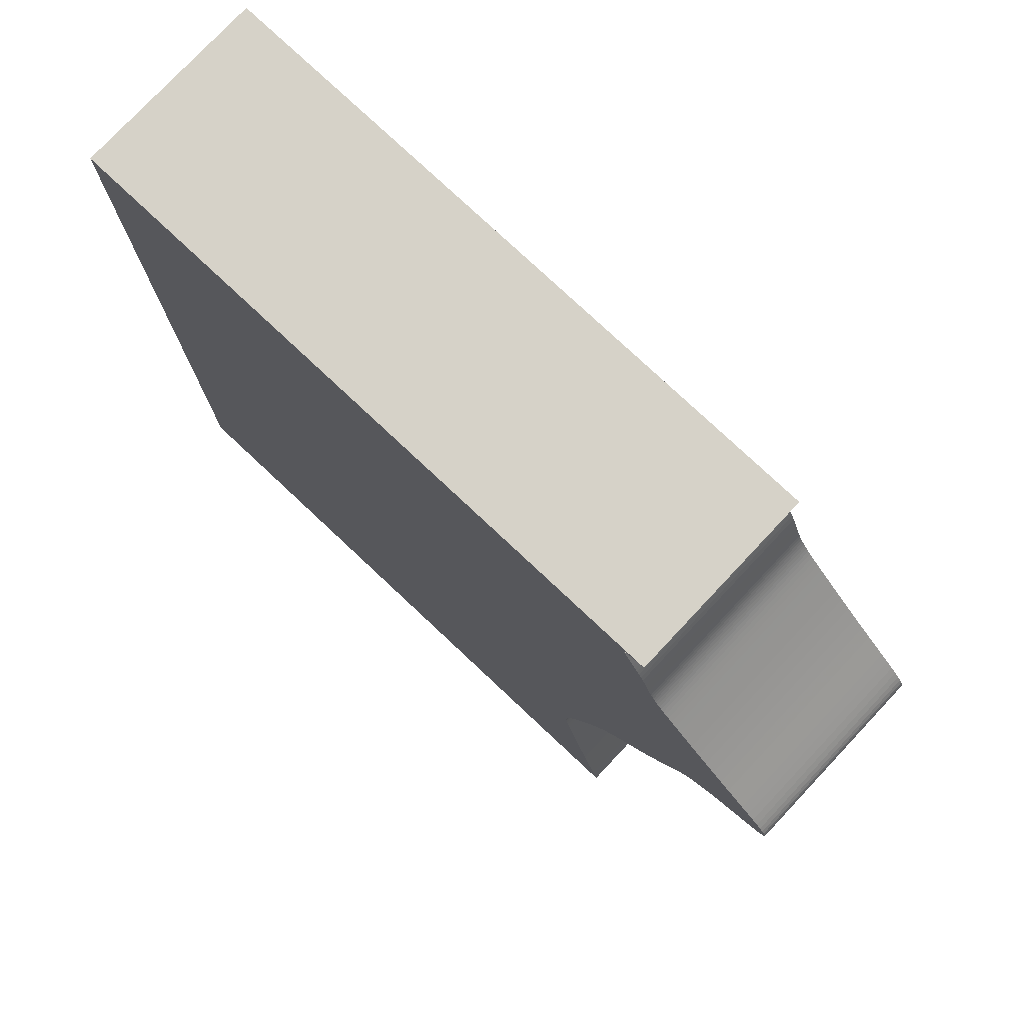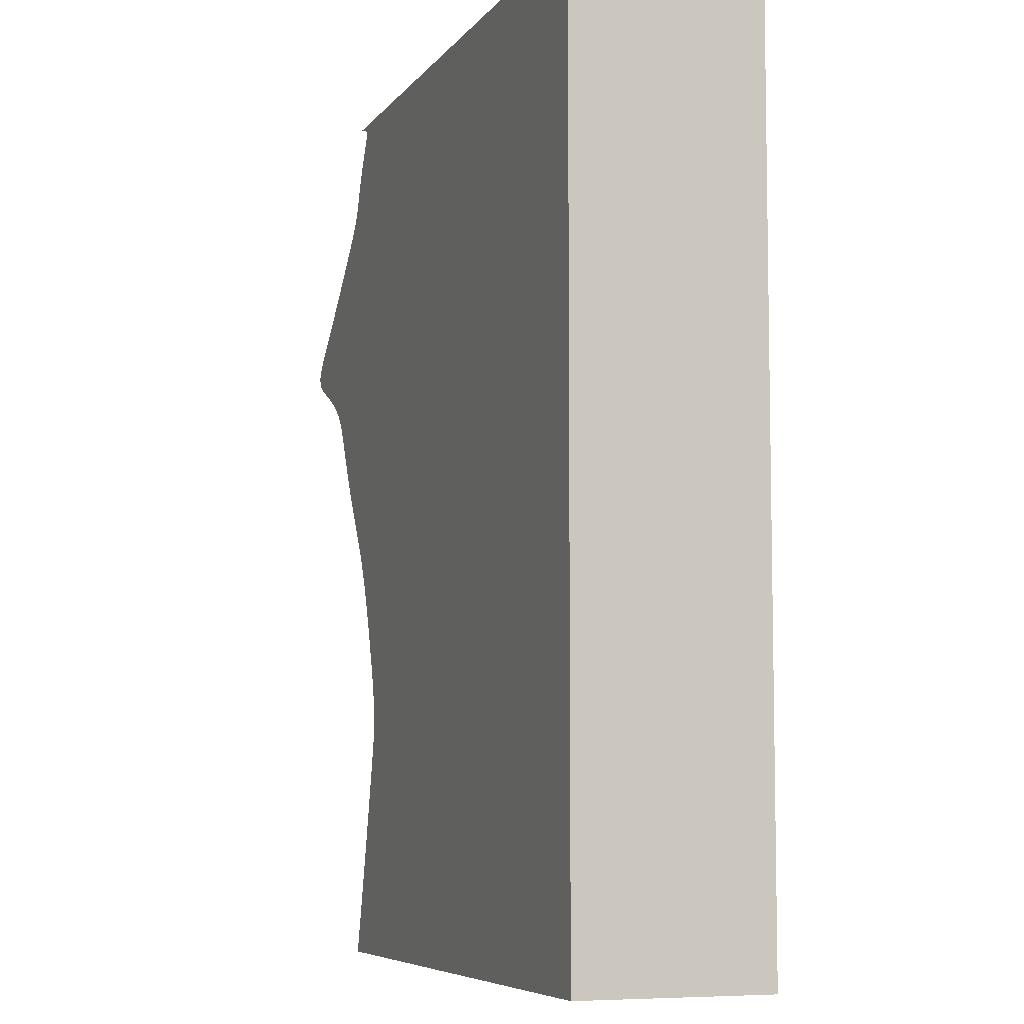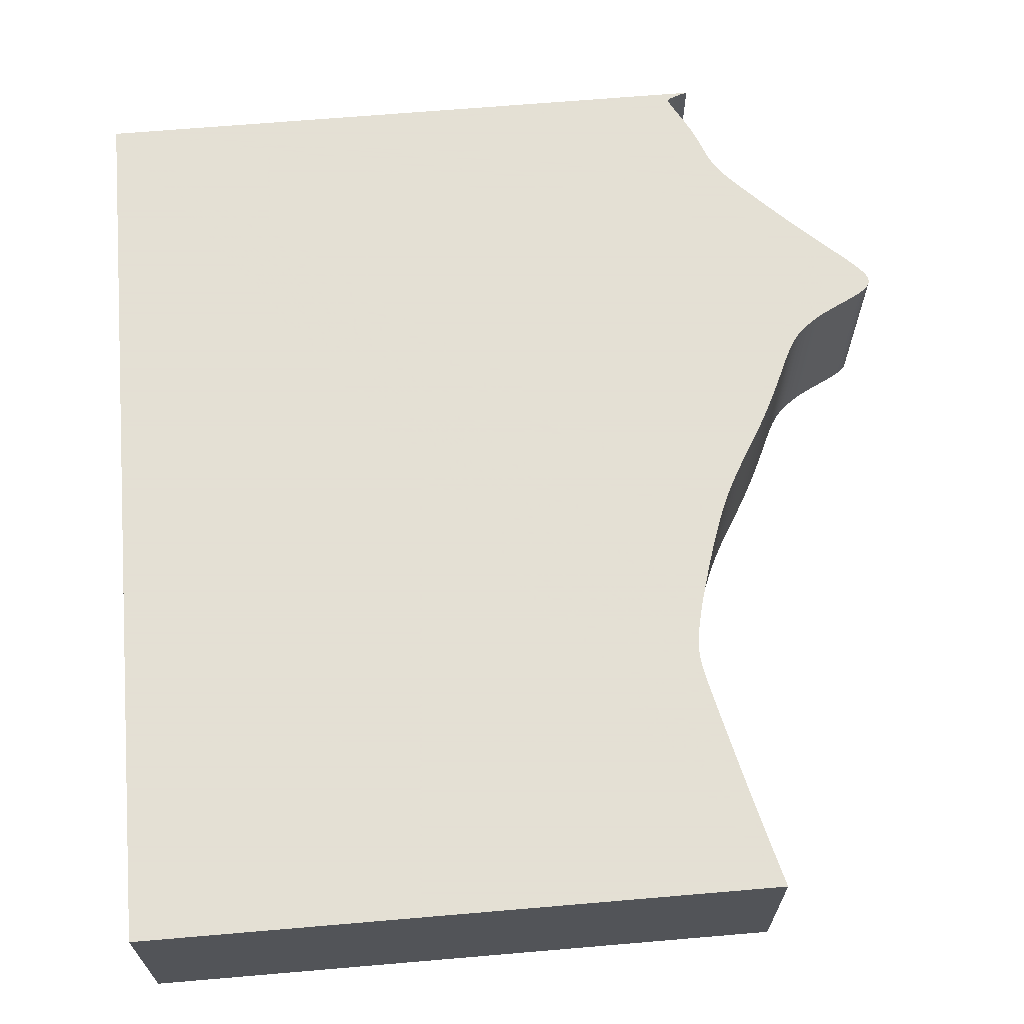
<metadata>
{"format":"obj","ext":"obj","renderer":"f3d","projection":"perspective","resolution":1024,"background":"white","views":[{"elev":77.5,"azim":43.2,"up":"+Y"},{"elev":-6.8,"azim":-109.9,"up":"+Y"},{"elev":66.2,"azim":-4.9,"up":"+Z"}]}
</metadata>
<code>
v 0.01423 0.005135 0
v 0.01317 0.004802 0
v 0.01235 0.00445 0
v 0.01194 0.004122 0
v 0.01192 0.003805 0
v 0.0121 0.003437 0
v 0.01234 0.002992 0
v 0.01262 0.002472 0
v 0.01294 0.001878 0
v 0.01331 0.001211 0
v 0.01372 0.0004711 0
v 0.01415 -0.0003256 0
v 0.01459 -0.001156 0
v 0.01501 -0.001996 0
v 0.01541 -0.002838 0
v 0.0158 -0.003683 0
v 0.01613 -0.004486 0
v 0.01643 -0.005245 0
v 0.01668 -0.005958 0
v 0.01692 -0.006628 0
v 0.01715 -0.00726 0
v 0.01739 -0.007857 0
v 0.01763 -0.008425 0
v 0.01789 -0.008966 0
v 0.01815 -0.009487 0
v 0.01844 -0.009985 0
v 0.01874 -0.01047 0
v 0.01907 -0.01094 0
v 0.01941 -0.01142 0
v 0.01978 -0.01189 0
v 0.0202 -0.01239 0
v 0.02068 -0.01294 0
v 0.02124 -0.01355 0
v 0.02191 -0.01426 0
v 0.02271 -0.0151 0
v 0.02366 -0.01609 0
v 0.02478 -0.01726 0
v 0.02605 -0.01857 0
v 0.02746 -0.02001 0
v 0.02898 -0.02153 0
v 0.03057 -0.02311 0
v 0.0322 -0.02468 0
v 0.0338 -0.02621 0
v 0.03534 -0.02766 0
v 0.03676 -0.029 0
v 0.03804 -0.0302 0
v 0.03913 -0.03126 0
v 0.04001 -0.03215 0
v 0.04071 -0.03291 0
v 0.04123 -0.03355 0
v 0.04161 -0.0341 0
v 0.04184 -0.03458 0
v 0.04197 -0.03501 0
v 0.04199 -0.0354 0
v 0.04191 -0.03578 0
v 0.04175 -0.03615 0
v 0.04151 -0.0365 0
v 0.04117 -0.03685 0
v 0.04073 -0.0372 0
v 0.04022 -0.03755 0
v 0.03963 -0.03789 0
v 0.03898 -0.03825 0
v 0.03828 -0.03861 0
v 0.03753 -0.03898 0
v 0.03677 -0.03935 0
v 0.03602 -0.03972 0
v 0.0353 -0.04007 0
v 0.03463 -0.04042 0
v 0.03396 -0.04076 0
v 0.03334 -0.0411 0
v 0.03277 -0.04143 0
v 0.03225 -0.04175 0
v 0.03178 -0.04206 0
v 0.03133 -0.04237 0
v 0.03091 -0.04267 0
v 0.03052 -0.04296 0
v 0.03015 -0.04325 0
v 0.0298 -0.04355 0
v 0.02948 -0.04384 0
v 0.02916 -0.04412 0
v 0.02887 -0.04442 0
v 0.02858 -0.04472 0
v 0.02831 -0.04503 0
v 0.02804 -0.04536 0
v 0.02778 -0.0457 0
v 0.02753 -0.04606 0
v 0.02728 -0.04645 0
v 0.02702 -0.04687 0
v 0.02676 -0.04733 0
v 0.0265 -0.04783 0
v 0.02622 -0.04838 0
v 0.02593 -0.04897 0
v 0.02562 -0.04963 0
v 0.02528 -0.05035 0
v 0.02492 -0.05113 0
v 0.02452 -0.05198 0
v 0.02409 -0.05291 0
v 0.02363 -0.0539 0
v 0.02312 -0.05496 0
v 0.02256 -0.05608 0
v 0.02196 -0.05726 0
v 0.02131 -0.05851 0
v 0.02061 -0.05981 0
v 0.01986 -0.06117 0
v 0.01905 -0.06257 0
v 0.01819 -0.06402 0
v 0.01729 -0.06551 0
v 0.01636 -0.06704 0
v 0.01542 -0.06861 0
v 0.01451 -0.07023 0
v 0.01362 -0.07191 0
v 0.01278 -0.07363 0
v 0.01199 -0.07539 0
v 0.01126 -0.07717 0
v 0.01059 -0.07895 0
v 0.009974 -0.08069 0
v 0.009401 -0.08237 0
v 0.008871 -0.08398 0
v 0.008383 -0.08551 0
v 0.007933 -0.08697 0
v 0.007521 -0.08835 0
v 0.007131 -0.08965 0
v 0.006777 -0.09087 0
v 0.00646 -0.09201 0
v 0.006178 -0.09308 0
v 0.00593 -0.09407 0
v 0.005713 -0.09499 0
v 0.005527 -0.09584 0
v 0.005369 -0.09663 0
v 0.00524 -0.09738 0
v 0.005139 -0.09808 0
v 0.005065 -0.09875 0
v 0.005019 -0.09938 0
v 0.005 -0.1 0
v 0.005009 -0.1006 0
v 0.005048 -0.1013 0
v 0.005121 -0.1019 0
v 0.005228 -0.1027 0
v 0.005373 -0.1035 0
v 0.00556 -0.1045 0
v 0.00579 -0.1055 0
v 0.006069 -0.1068 0
v 0.006398 -0.1082 0
v 0.006783 -0.1099 0
v 0.007227 -0.1118 0
v 0.007737 -0.114 0
v 0.008311 -0.1164 0
v 0.008954 -0.1191 0
v 0.009665 -0.1221 0
v 0.01044 -0.1253 0
v 0.01126 -0.1286 0
v 0.01213 -0.132 0
v 0.01302 -0.1355 0
v 0.01392 -0.1389 0
v -0.08608 -0.1389 0
v -0.08608 0.005426 0
v 0.01533 0.005426 0
v 0.01423 0.005135 0.03
v 0.01317 0.004802 0.03
v 0.01235 0.00445 0.03
v 0.01194 0.004122 0.03
v 0.01192 0.003805 0.03
v 0.0121 0.003437 0.03
v 0.01234 0.002992 0.03
v 0.01262 0.002472 0.03
v 0.01294 0.001878 0.03
v 0.01331 0.001211 0.03
v 0.01372 0.0004711 0.03
v 0.01415 -0.0003256 0.03
v 0.01459 -0.001156 0.03
v 0.01501 -0.001996 0.03
v 0.01541 -0.002838 0.03
v 0.0158 -0.003683 0.03
v 0.01613 -0.004486 0.03
v 0.01643 -0.005245 0.03
v 0.01668 -0.005958 0.03
v 0.01692 -0.006628 0.03
v 0.01715 -0.00726 0.03
v 0.01739 -0.007857 0.03
v 0.01763 -0.008425 0.03
v 0.01789 -0.008966 0.03
v 0.01815 -0.009487 0.03
v 0.01844 -0.009985 0.03
v 0.01874 -0.01047 0.03
v 0.01907 -0.01094 0.03
v 0.01941 -0.01142 0.03
v 0.01978 -0.01189 0.03
v 0.0202 -0.01239 0.03
v 0.02068 -0.01294 0.03
v 0.02124 -0.01355 0.03
v 0.02191 -0.01426 0.03
v 0.02271 -0.0151 0.03
v 0.02366 -0.01609 0.03
v 0.02478 -0.01726 0.03
v 0.02605 -0.01857 0.03
v 0.02746 -0.02001 0.03
v 0.02898 -0.02153 0.03
v 0.03057 -0.02311 0.03
v 0.0322 -0.02468 0.03
v 0.0338 -0.02621 0.03
v 0.03534 -0.02766 0.03
v 0.03676 -0.029 0.03
v 0.03804 -0.0302 0.03
v 0.03913 -0.03126 0.03
v 0.04001 -0.03215 0.03
v 0.04071 -0.03291 0.03
v 0.04123 -0.03355 0.03
v 0.04161 -0.0341 0.03
v 0.04184 -0.03458 0.03
v 0.04197 -0.03501 0.03
v 0.04199 -0.0354 0.03
v 0.04191 -0.03578 0.03
v 0.04175 -0.03615 0.03
v 0.04151 -0.0365 0.03
v 0.04117 -0.03685 0.03
v 0.04073 -0.0372 0.03
v 0.04022 -0.03755 0.03
v 0.03963 -0.03789 0.03
v 0.03898 -0.03825 0.03
v 0.03828 -0.03861 0.03
v 0.03753 -0.03898 0.03
v 0.03677 -0.03935 0.03
v 0.03602 -0.03972 0.03
v 0.0353 -0.04007 0.03
v 0.03463 -0.04042 0.03
v 0.03396 -0.04076 0.03
v 0.03334 -0.0411 0.03
v 0.03277 -0.04143 0.03
v 0.03225 -0.04175 0.03
v 0.03178 -0.04206 0.03
v 0.03133 -0.04237 0.03
v 0.03091 -0.04267 0.03
v 0.03052 -0.04296 0.03
v 0.03015 -0.04325 0.03
v 0.0298 -0.04355 0.03
v 0.02948 -0.04384 0.03
v 0.02916 -0.04412 0.03
v 0.02887 -0.04442 0.03
v 0.02858 -0.04472 0.03
v 0.02831 -0.04503 0.03
v 0.02804 -0.04536 0.03
v 0.02778 -0.0457 0.03
v 0.02753 -0.04606 0.03
v 0.02728 -0.04645 0.03
v 0.02702 -0.04687 0.03
v 0.02676 -0.04733 0.03
v 0.0265 -0.04783 0.03
v 0.02622 -0.04838 0.03
v 0.02593 -0.04897 0.03
v 0.02562 -0.04963 0.03
v 0.02528 -0.05035 0.03
v 0.02492 -0.05113 0.03
v 0.02452 -0.05198 0.03
v 0.02409 -0.05291 0.03
v 0.02363 -0.0539 0.03
v 0.02312 -0.05496 0.03
v 0.02256 -0.05608 0.03
v 0.02196 -0.05726 0.03
v 0.02131 -0.05851 0.03
v 0.02061 -0.05981 0.03
v 0.01986 -0.06117 0.03
v 0.01905 -0.06257 0.03
v 0.01819 -0.06402 0.03
v 0.01729 -0.06551 0.03
v 0.01636 -0.06704 0.03
v 0.01542 -0.06861 0.03
v 0.01451 -0.07023 0.03
v 0.01362 -0.07191 0.03
v 0.01278 -0.07363 0.03
v 0.01199 -0.07539 0.03
v 0.01126 -0.07717 0.03
v 0.01059 -0.07895 0.03
v 0.009974 -0.08069 0.03
v 0.009401 -0.08237 0.03
v 0.008871 -0.08398 0.03
v 0.008383 -0.08551 0.03
v 0.007933 -0.08697 0.03
v 0.007521 -0.08835 0.03
v 0.007131 -0.08965 0.03
v 0.006777 -0.09087 0.03
v 0.00646 -0.09201 0.03
v 0.006178 -0.09308 0.03
v 0.00593 -0.09407 0.03
v 0.005713 -0.09499 0.03
v 0.005527 -0.09584 0.03
v 0.005369 -0.09663 0.03
v 0.00524 -0.09738 0.03
v 0.005139 -0.09808 0.03
v 0.005065 -0.09875 0.03
v 0.005019 -0.09938 0.03
v 0.005 -0.1 0.03
v 0.005009 -0.1006 0.03
v 0.005048 -0.1013 0.03
v 0.005121 -0.1019 0.03
v 0.005228 -0.1027 0.03
v 0.005373 -0.1035 0.03
v 0.00556 -0.1045 0.03
v 0.00579 -0.1055 0.03
v 0.006069 -0.1068 0.03
v 0.006398 -0.1082 0.03
v 0.006783 -0.1099 0.03
v 0.007227 -0.1118 0.03
v 0.007737 -0.114 0.03
v 0.008311 -0.1164 0.03
v 0.008954 -0.1191 0.03
v 0.009665 -0.1221 0.03
v 0.01044 -0.1253 0.03
v 0.01126 -0.1286 0.03
v 0.01213 -0.132 0.03
v 0.01302 -0.1355 0.03
v 0.01392 -0.1389 0.03
v -0.08608 -0.1389 0.03
v -0.08608 0.005426 0.03
v 0.01533 0.005426 0.03
f 156 157 1
f 154 155 156
f 120 121 122
f 105 106 107
f 103 104 105
f 101 102 103
f 99 100 101
f 97 98 99
f 95 96 97
f 67 68 69
f 63 64 65
f 61 62 63
f 59 60 61
f 57 58 59
f 55 56 57
f 53 54 55
f 51 52 53
f 49 50 51
f 47 48 49
f 45 46 47
f 18 19 20
f 16 17 18
f 14 15 16
f 12 13 14
f 10 11 12
f 156 1 2
f 153 154 156
f 105 107 108
f 101 103 105
f 97 99 101
f 94 95 97
f 63 65 66
f 59 61 63
f 55 57 59
f 51 53 55
f 47 49 51
f 44 45 47
f 16 18 20
f 12 14 16
f 9 10 12
f 156 2 3
f 152 153 156
f 101 105 108
f 94 97 101
f 59 63 66
f 51 55 59
f 44 47 51
f 16 20 21
f 9 12 16
f 156 3 4
f 151 152 156
f 101 108 109
f 93 94 101
f 59 66 67
f 44 51 59
f 9 16 21
f 156 4 5
f 150 151 156
f 93 101 109
f 59 67 69
f 43 44 59
f 9 21 22
f 156 5 6
f 149 150 156
f 93 109 110
f 43 59 69
f 9 22 23
f 156 6 7
f 148 149 156
f 92 93 110
f 43 69 70
f 8 9 23
f 156 7 8
f 147 148 156
f 91 92 110
f 43 70 71
f 156 8 23
f 146 147 156
f 90 91 110
f 43 71 72
f 156 23 24
f 145 146 156
f 89 90 110
f 43 72 73
f 156 24 25
f 144 145 156
f 43 73 74
f 156 25 26
f 143 144 156
f 43 74 75
f 156 26 27
f 142 143 156
f 43 75 76
f 156 27 28
f 141 142 156
f 43 76 77
f 156 28 29
f 140 141 156
f 43 77 78
f 156 29 30
f 139 140 156
f 43 78 79
f 156 30 31
f 138 139 156
f 43 79 80
f 156 31 32
f 137 138 156
f 43 80 81
f 156 32 33
f 136 137 156
f 43 81 82
f 156 33 34
f 135 136 156
f 43 82 83
f 156 34 35
f 134 135 156
f 43 83 84
f 156 35 36
f 133 134 156
f 43 84 85
f 156 36 37
f 132 133 156
f 43 85 86
f 156 37 38
f 131 132 156
f 43 86 87
f 156 38 39
f 130 131 156
f 43 87 88
f 156 39 40
f 129 130 156
f 43 88 89
f 156 40 41
f 128 129 156
f 43 89 110
f 156 41 42
f 127 128 156
f 43 110 111
f 156 42 43
f 126 127 156
f 43 111 112
f 125 126 156
f 43 112 113
f 124 125 156
f 156 43 113
f 123 124 156
f 156 113 114
f 122 123 156
f 156 114 115
f 120 122 156
f 156 115 116
f 119 120 156
f 156 116 117
f 118 119 156
f 156 117 118
f 158 314 313
f 313 312 311
f 279 278 277
f 264 263 262
f 262 261 260
f 260 259 258
f 258 257 256
f 256 255 254
f 254 253 252
f 226 225 224
f 222 221 220
f 220 219 218
f 218 217 216
f 216 215 214
f 214 213 212
f 212 211 210
f 210 209 208
f 208 207 206
f 206 205 204
f 204 203 202
f 177 176 175
f 175 174 173
f 173 172 171
f 171 170 169
f 169 168 167
f 159 158 313
f 313 311 310
f 265 264 262
f 262 260 258
f 258 256 254
f 254 252 251
f 223 222 220
f 220 218 216
f 216 214 212
f 212 210 208
f 208 206 204
f 204 202 201
f 177 175 173
f 173 171 169
f 169 167 166
f 160 159 313
f 313 310 309
f 265 262 258
f 258 254 251
f 223 220 216
f 216 212 208
f 208 204 201
f 178 177 173
f 173 169 166
f 161 160 313
f 313 309 308
f 266 265 258
f 258 251 250
f 224 223 216
f 216 208 201
f 178 173 166
f 162 161 313
f 313 308 307
f 266 258 250
f 226 224 216
f 216 201 200
f 179 178 166
f 163 162 313
f 313 307 306
f 267 266 250
f 226 216 200
f 180 179 166
f 164 163 313
f 313 306 305
f 267 250 249
f 227 226 200
f 180 166 165
f 165 164 313
f 313 305 304
f 267 249 248
f 228 227 200
f 180 165 313
f 313 304 303
f 267 248 247
f 229 228 200
f 181 180 313
f 313 303 302
f 267 247 246
f 230 229 200
f 182 181 313
f 313 302 301
f 231 230 200
f 183 182 313
f 313 301 300
f 232 231 200
f 184 183 313
f 313 300 299
f 233 232 200
f 185 184 313
f 313 299 298
f 234 233 200
f 186 185 313
f 313 298 297
f 235 234 200
f 187 186 313
f 313 297 296
f 236 235 200
f 188 187 313
f 313 296 295
f 237 236 200
f 189 188 313
f 313 295 294
f 238 237 200
f 190 189 313
f 313 294 293
f 239 238 200
f 191 190 313
f 313 293 292
f 240 239 200
f 192 191 313
f 313 292 291
f 241 240 200
f 193 192 313
f 313 291 290
f 242 241 200
f 194 193 313
f 313 290 289
f 243 242 200
f 195 194 313
f 313 289 288
f 244 243 200
f 196 195 313
f 313 288 287
f 245 244 200
f 197 196 313
f 313 287 286
f 246 245 200
f 198 197 313
f 313 286 285
f 267 246 200
f 199 198 313
f 313 285 284
f 268 267 200
f 200 199 313
f 313 284 283
f 269 268 200
f 313 283 282
f 270 269 200
f 313 282 281
f 270 200 313
f 313 281 280
f 271 270 313
f 313 280 279
f 272 271 313
f 313 279 277
f 273 272 313
f 313 277 276
f 274 273 313
f 313 276 275
f 275 274 313
f 158 159 1
f 1 159 2
f 159 160 2
f 2 160 3
f 160 161 3
f 3 161 4
f 161 162 4
f 4 162 5
f 162 163 5
f 5 163 6
f 163 164 6
f 6 164 7
f 164 165 7
f 7 165 8
f 165 166 8
f 8 166 9
f 166 167 9
f 9 167 10
f 167 168 10
f 10 168 11
f 168 169 11
f 11 169 12
f 169 170 12
f 12 170 13
f 170 171 13
f 13 171 14
f 171 172 14
f 14 172 15
f 172 173 15
f 15 173 16
f 173 174 16
f 16 174 17
f 174 175 17
f 17 175 18
f 175 176 18
f 18 176 19
f 176 177 19
f 19 177 20
f 177 178 20
f 20 178 21
f 178 179 21
f 21 179 22
f 179 180 22
f 22 180 23
f 180 181 23
f 23 181 24
f 181 182 24
f 24 182 25
f 182 183 25
f 25 183 26
f 183 184 26
f 26 184 27
f 184 185 27
f 27 185 28
f 185 186 28
f 28 186 29
f 186 187 29
f 29 187 30
f 187 188 30
f 30 188 31
f 188 189 31
f 31 189 32
f 189 190 32
f 32 190 33
f 190 191 33
f 33 191 34
f 191 192 34
f 34 192 35
f 192 193 35
f 35 193 36
f 193 194 36
f 36 194 37
f 194 195 37
f 37 195 38
f 195 196 38
f 38 196 39
f 196 197 39
f 39 197 40
f 197 198 40
f 40 198 41
f 198 199 41
f 41 199 42
f 199 200 42
f 42 200 43
f 200 201 43
f 43 201 44
f 201 202 44
f 44 202 45
f 202 203 45
f 45 203 46
f 203 204 46
f 46 204 47
f 204 205 47
f 47 205 48
f 205 206 48
f 48 206 49
f 206 207 49
f 49 207 50
f 207 208 50
f 50 208 51
f 208 209 51
f 51 209 52
f 209 210 52
f 52 210 53
f 210 211 53
f 53 211 54
f 211 212 54
f 54 212 55
f 212 213 55
f 55 213 56
f 213 214 56
f 56 214 57
f 214 215 57
f 57 215 58
f 215 216 58
f 58 216 59
f 216 217 59
f 59 217 60
f 217 218 60
f 60 218 61
f 218 219 61
f 61 219 62
f 219 220 62
f 62 220 63
f 220 221 63
f 63 221 64
f 221 222 64
f 64 222 65
f 222 223 65
f 65 223 66
f 223 224 66
f 66 224 67
f 224 225 67
f 67 225 68
f 225 226 68
f 68 226 69
f 226 227 69
f 69 227 70
f 227 228 70
f 70 228 71
f 228 229 71
f 71 229 72
f 229 230 72
f 72 230 73
f 230 231 73
f 73 231 74
f 231 232 74
f 74 232 75
f 232 233 75
f 75 233 76
f 233 234 76
f 76 234 77
f 234 235 77
f 77 235 78
f 235 236 78
f 78 236 79
f 236 237 79
f 79 237 80
f 237 238 80
f 80 238 81
f 238 239 81
f 81 239 82
f 239 240 82
f 82 240 83
f 240 241 83
f 83 241 84
f 241 242 84
f 84 242 85
f 242 243 85
f 85 243 86
f 243 244 86
f 86 244 87
f 244 245 87
f 87 245 88
f 245 246 88
f 88 246 89
f 246 247 89
f 89 247 90
f 247 248 90
f 90 248 91
f 248 249 91
f 91 249 92
f 249 250 92
f 92 250 93
f 250 251 93
f 93 251 94
f 251 252 94
f 94 252 95
f 252 253 95
f 95 253 96
f 253 254 96
f 96 254 97
f 254 255 97
f 97 255 98
f 255 256 98
f 98 256 99
f 256 257 99
f 99 257 100
f 257 258 100
f 100 258 101
f 258 259 101
f 101 259 102
f 259 260 102
f 102 260 103
f 260 261 103
f 103 261 104
f 261 262 104
f 104 262 105
f 262 263 105
f 105 263 106
f 263 264 106
f 106 264 107
f 264 265 107
f 107 265 108
f 265 266 108
f 108 266 109
f 266 267 109
f 109 267 110
f 267 268 110
f 110 268 111
f 268 269 111
f 111 269 112
f 269 270 112
f 112 270 113
f 270 271 113
f 113 271 114
f 271 272 114
f 114 272 115
f 272 273 115
f 115 273 116
f 273 274 116
f 116 274 117
f 274 275 117
f 117 275 118
f 275 276 118
f 118 276 119
f 276 277 119
f 119 277 120
f 277 278 120
f 120 278 121
f 278 279 121
f 121 279 122
f 279 280 122
f 122 280 123
f 280 281 123
f 123 281 124
f 281 282 124
f 124 282 125
f 282 283 125
f 125 283 126
f 283 284 126
f 126 284 127
f 284 285 127
f 127 285 128
f 285 286 128
f 128 286 129
f 286 287 129
f 129 287 130
f 287 288 130
f 130 288 131
f 288 289 131
f 131 289 132
f 289 290 132
f 132 290 133
f 290 291 133
f 133 291 134
f 291 292 134
f 134 292 135
f 292 293 135
f 135 293 136
f 293 294 136
f 136 294 137
f 294 295 137
f 137 295 138
f 295 296 138
f 138 296 139
f 296 297 139
f 139 297 140
f 297 298 140
f 140 298 141
f 298 299 141
f 141 299 142
f 299 300 142
f 142 300 143
f 300 301 143
f 143 301 144
f 301 302 144
f 144 302 145
f 302 303 145
f 145 303 146
f 303 304 146
f 146 304 147
f 304 305 147
f 147 305 148
f 305 306 148
f 148 306 149
f 306 307 149
f 149 307 150
f 307 308 150
f 150 308 151
f 308 309 151
f 151 309 152
f 309 310 152
f 152 310 153
f 310 311 153
f 153 311 154
f 311 312 154
f 154 312 155
f 312 313 155
f 155 313 156
f 314 158 157
f 157 158 1
f 313 314 156
f 156 314 157

</code>
